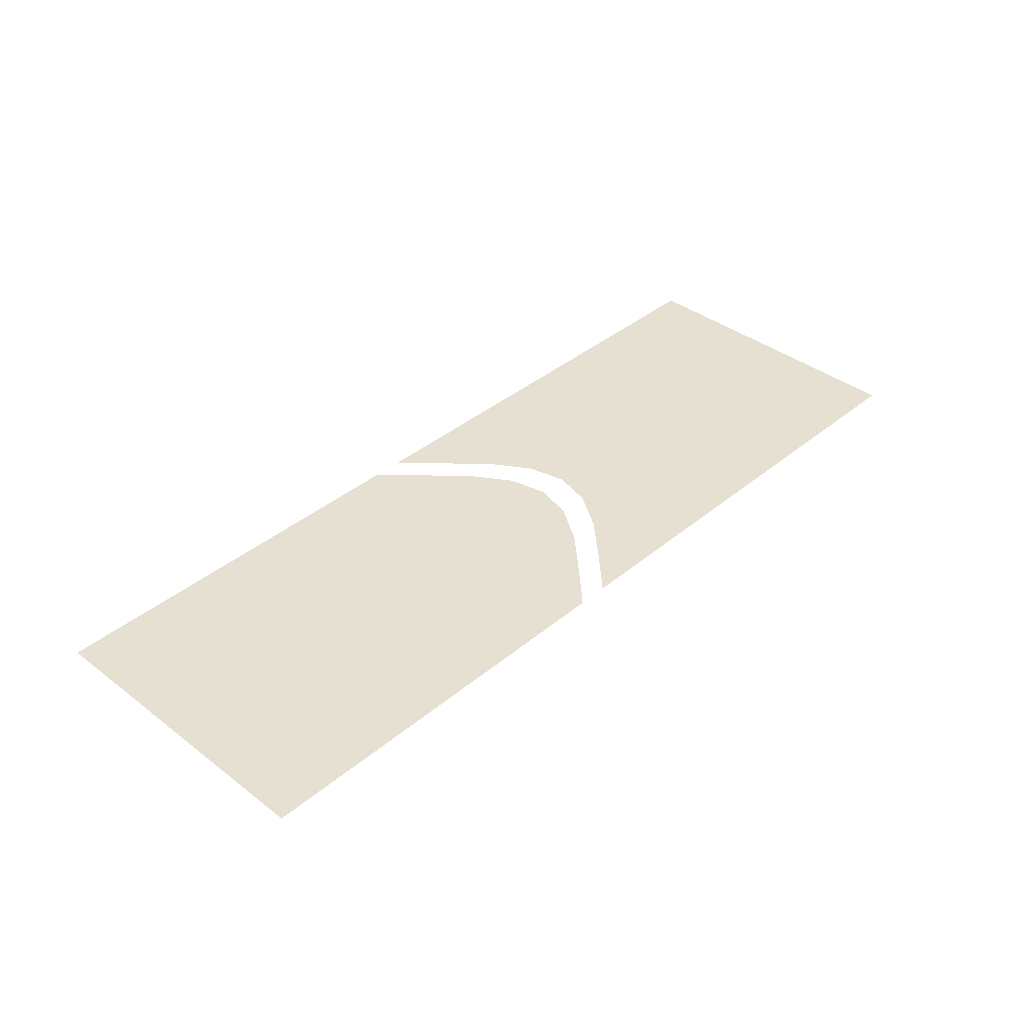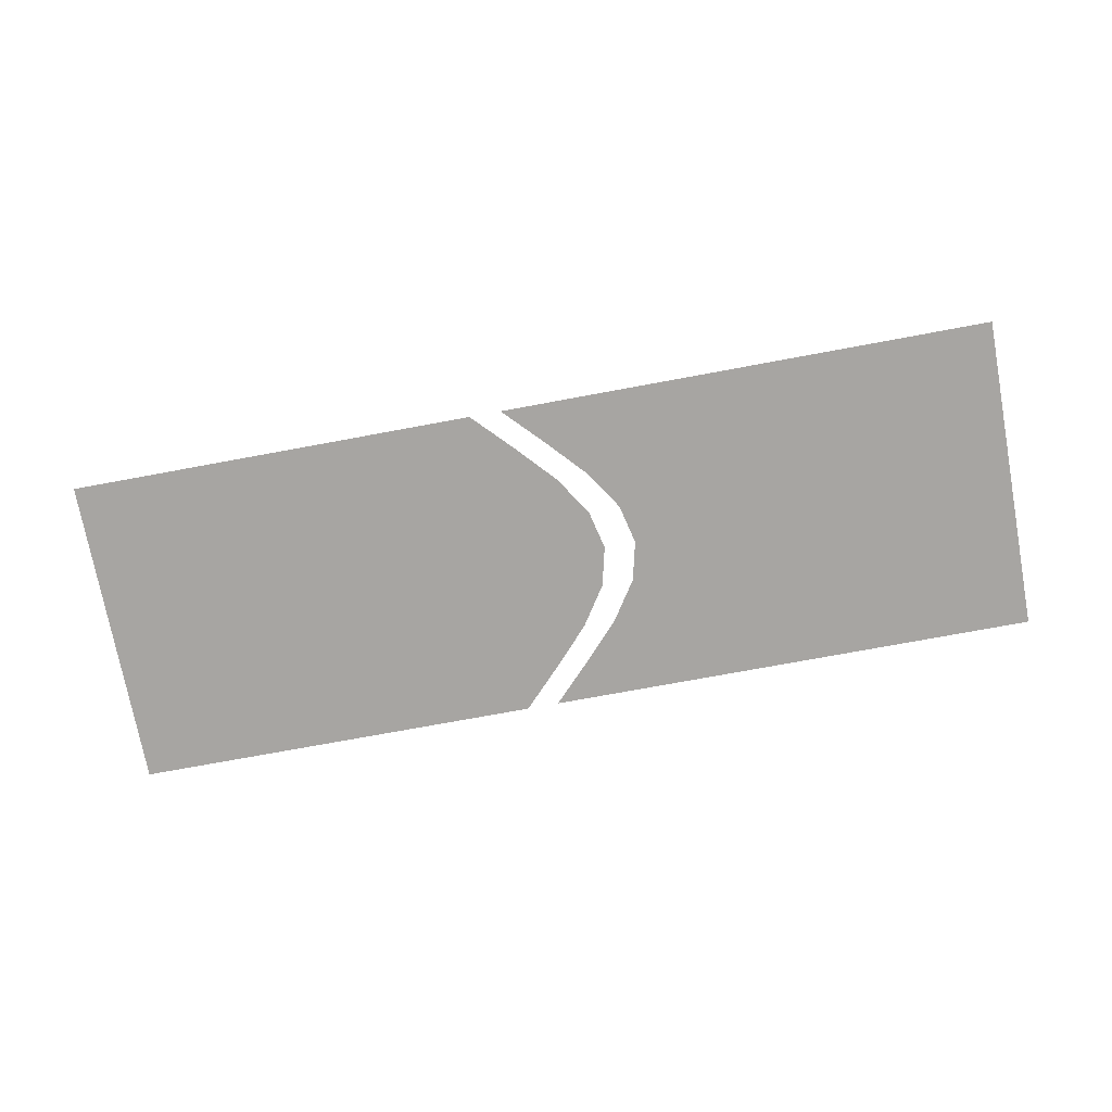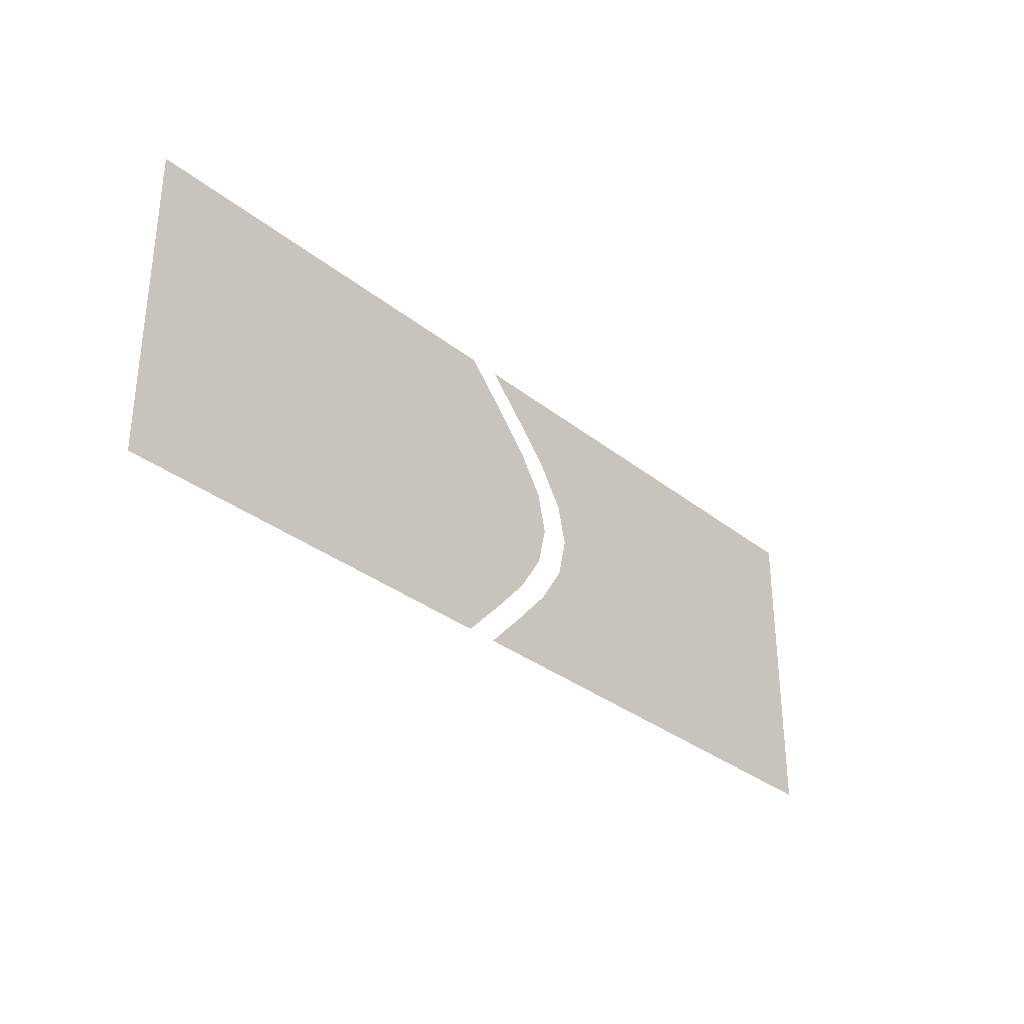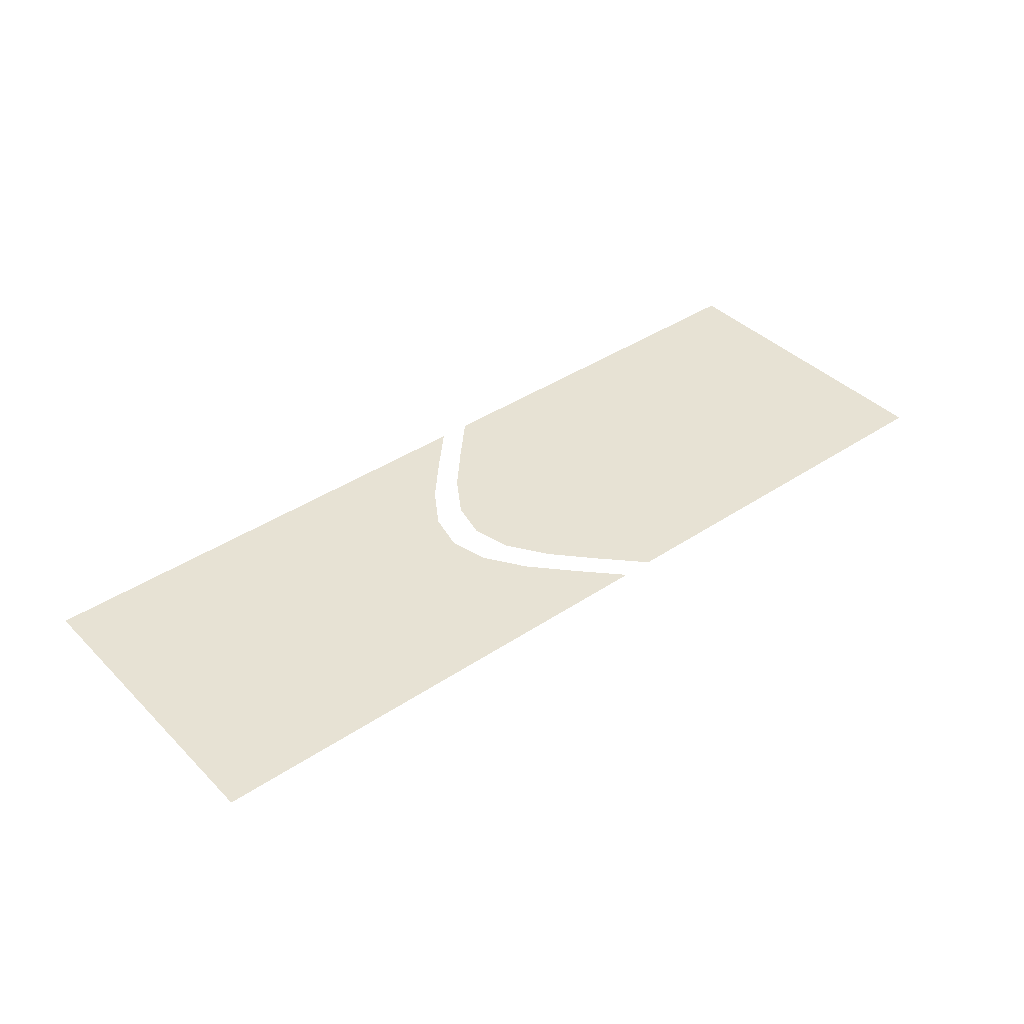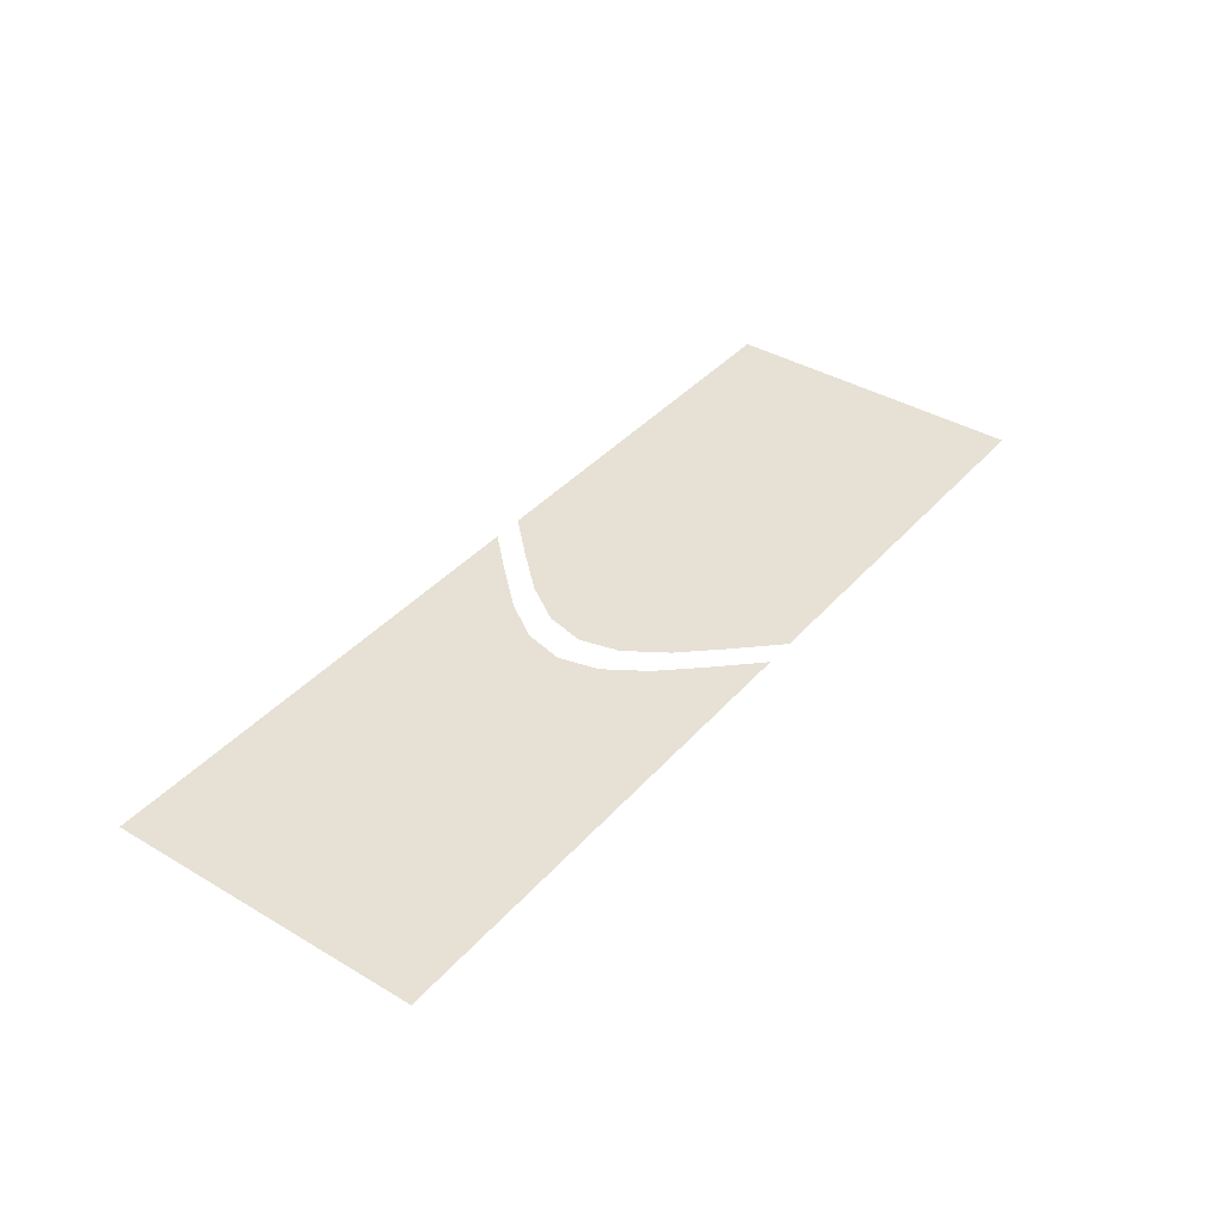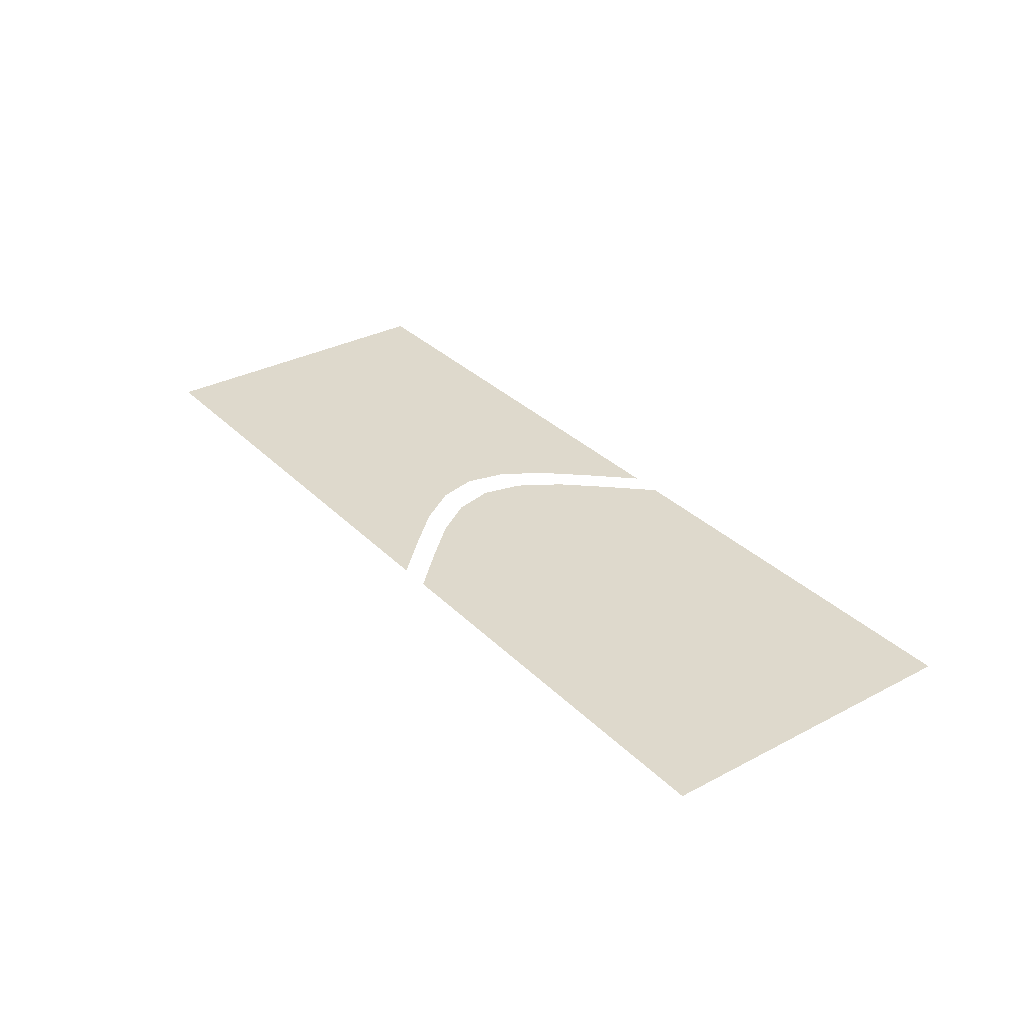
<metadata>
{"format":"obj","ext":"obj","renderer":"f3d","projection":"perspective","resolution":1024,"background":"white","views":[{"elev":38.5,"azim":-46.2,"up":"+Z"},{"elev":-73.9,"azim":10.5,"up":"+Z"},{"elev":-32.0,"azim":-48.1,"up":"+Y"},{"elev":39.7,"azim":140.4,"up":"+Z"},{"elev":39.1,"azim":126.5,"up":"+Z"},{"elev":32.1,"azim":-126.4,"up":"+Z"}]}
</metadata>
<code>
g default
v -3.86 -5 0
v -3.86 5 0
v -0.4033 0 0
v -1.514 -2.5 0
v -1.514 2.5 0
v -16.75 -5 0
v -2.658 -3.75 0
v -0.6985 -1.25 0
v -0.6985 1.25 0
v -2.658 3.75 0
v -16.75 5 0
v -16.75 0 0
v -16.75 -2.5 0
v -16.75 2.5 0
v -16.75 -3.75 0
v -16.75 -1.25 0
v -16.75 3.75 0
v -16.75 1.25 0
g pPlane2 onda
f 6 1 7 15
f 7 4 13 15
f 8 3 12 16
f 13 4 8 16
f 10 2 11 17
f 14 5 10 17
f 12 3 9 18
f 9 5 14 18
g default
v -2.86 -5 0
v -2.86 5 0
v 0.5967 0 0
v -0.5144 -2.5 0
v -0.5144 2.5 0
v 12.75 -5 0
v -1.658 -3.75 0
v 0.3015 -1.25 0
v 0.3015 1.25 0
v -1.658 3.75 0
v 12.75 5 0
v 12.75 0 0
v 12.75 2.5 0
v 12.75 -2.5 0
v 12.75 3.75 0
v 12.75 1.25 0
v 12.75 -3.75 0
v 12.75 -1.25 0
g onda pPlane1
f 29 20 28 33
f 28 23 31 33
f 27 21 30 34
f 31 23 27 34
f 25 19 24 35
f 32 22 25 35
f 30 21 26 36
f 26 22 32 36

</code>
